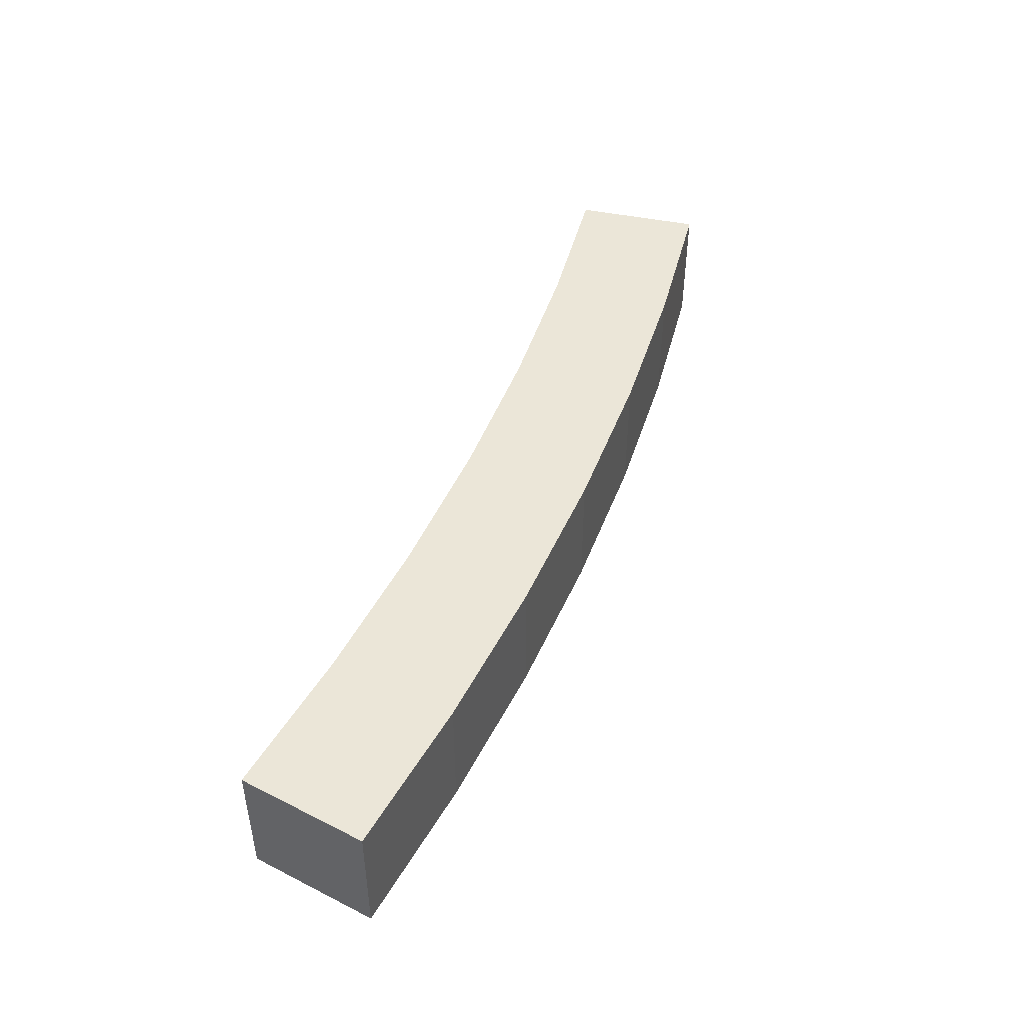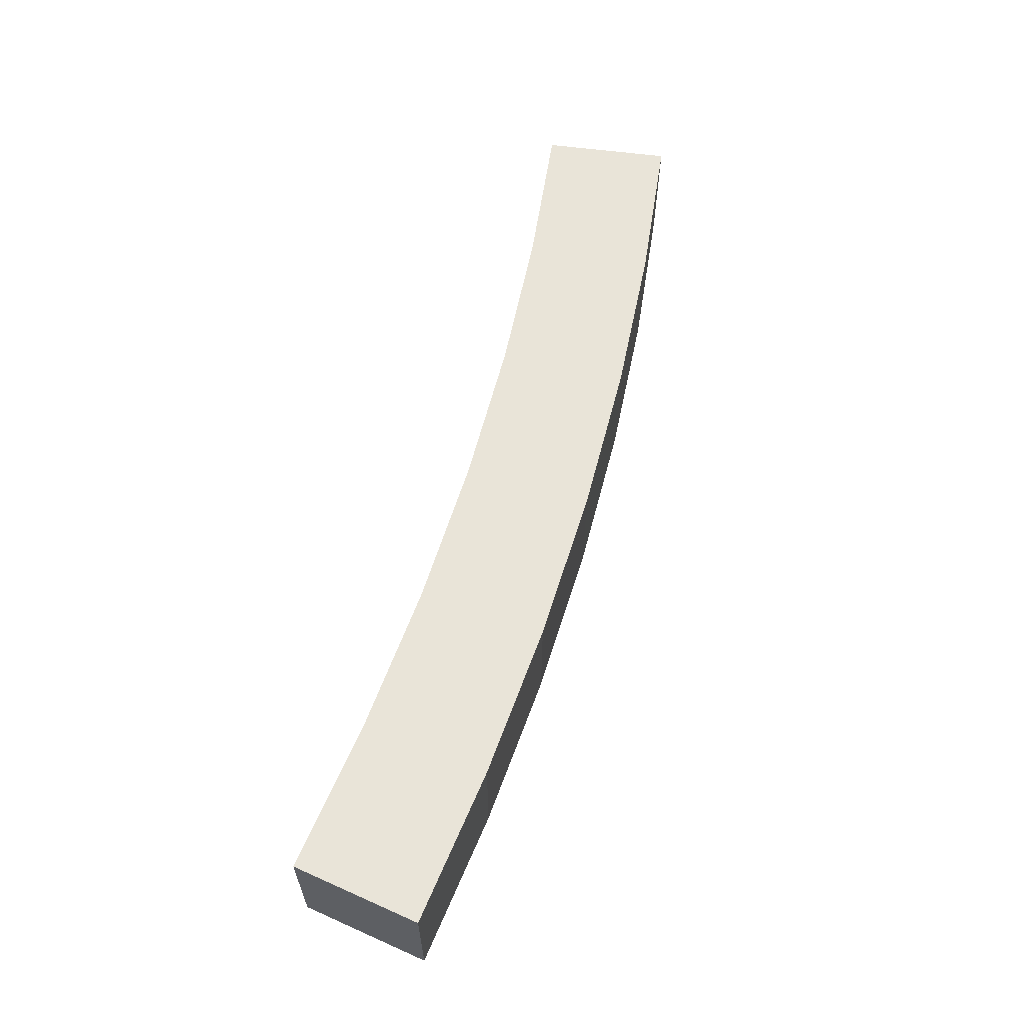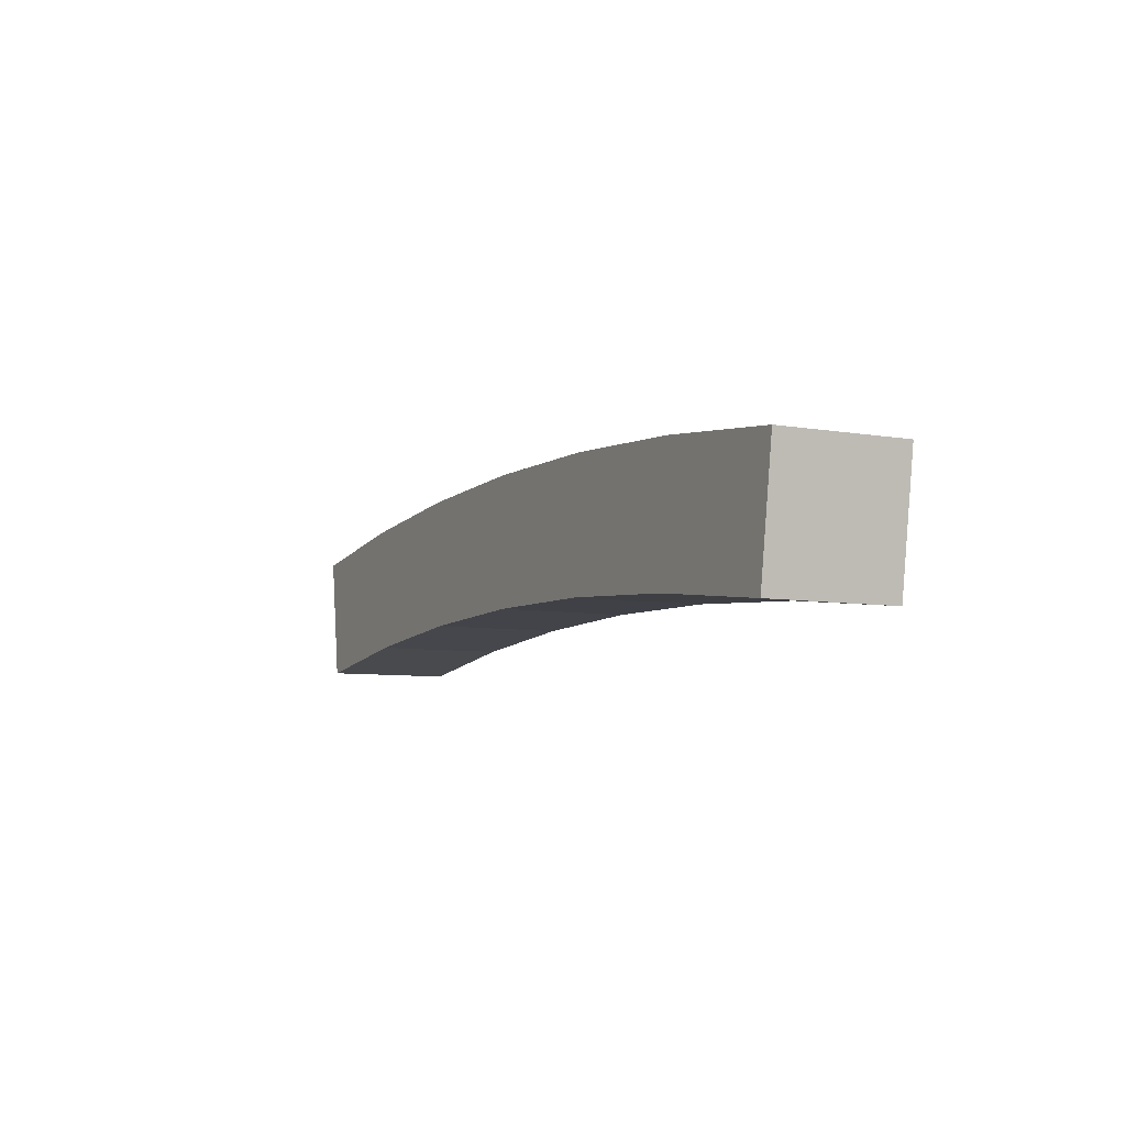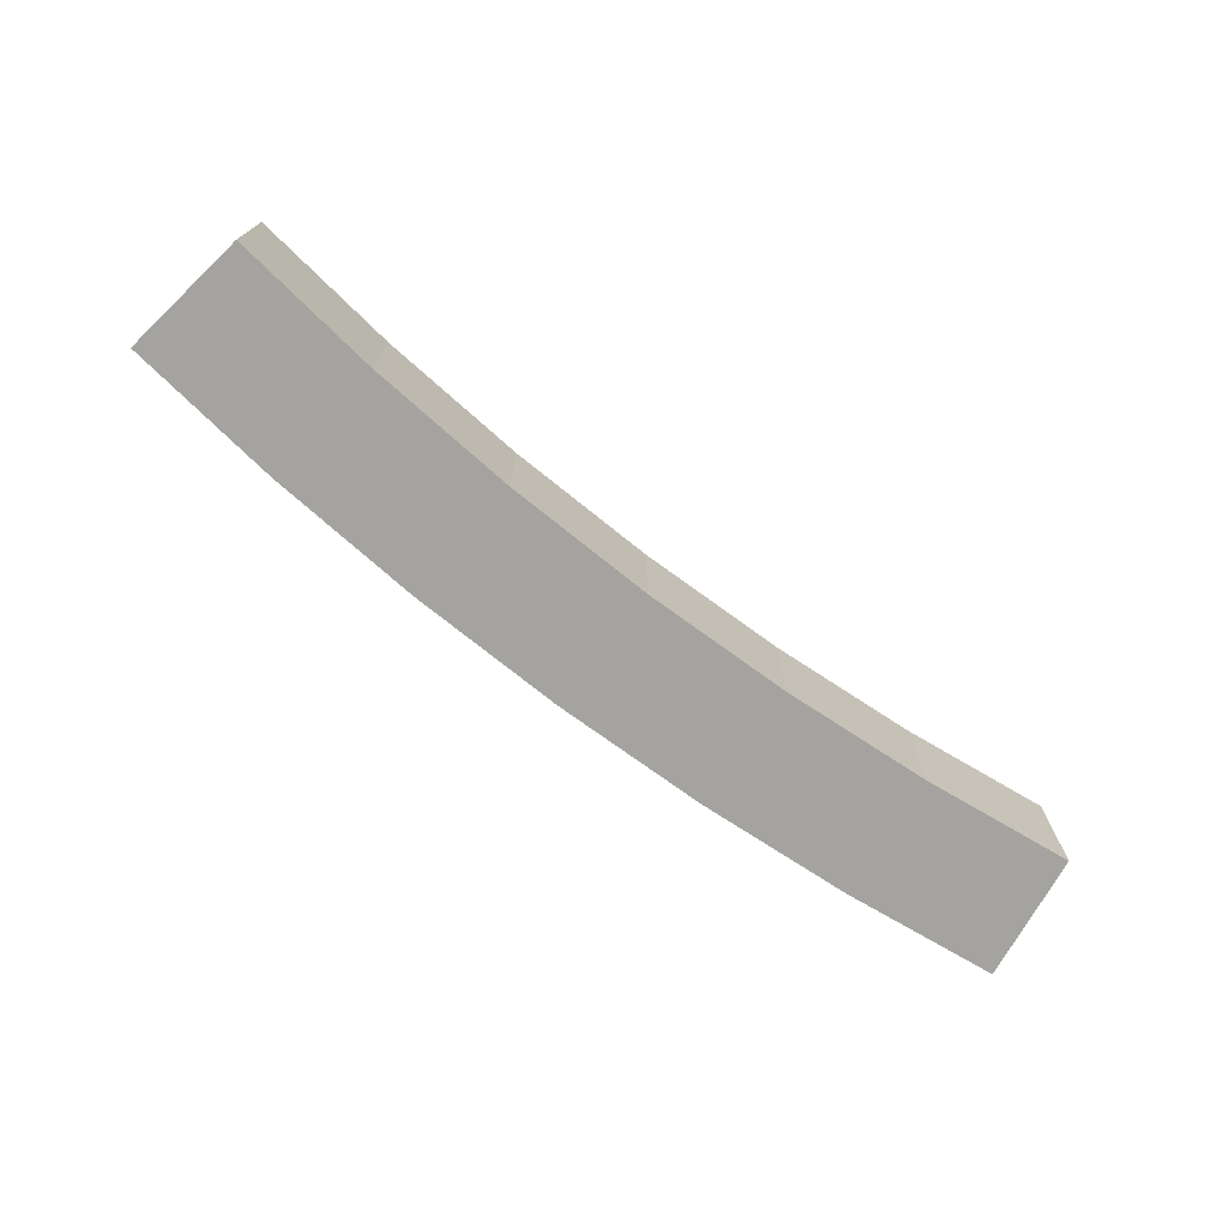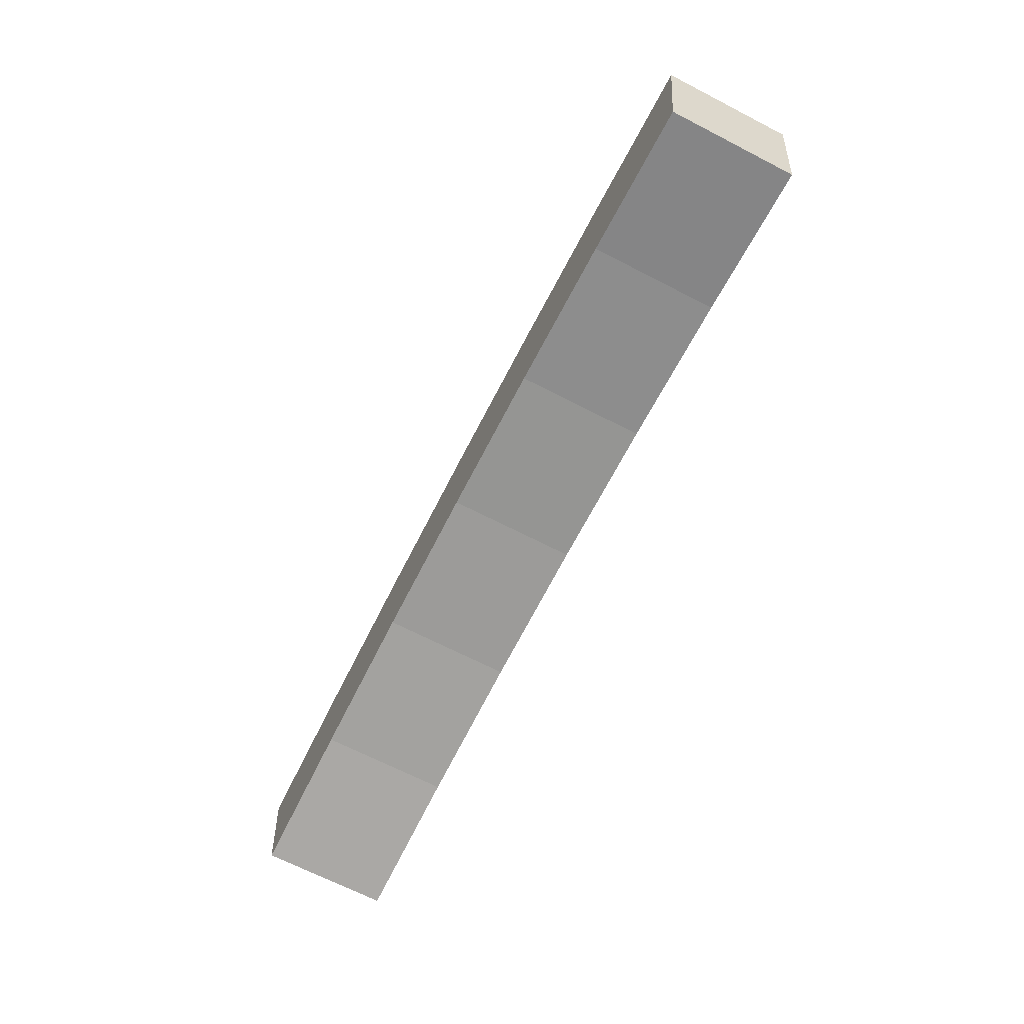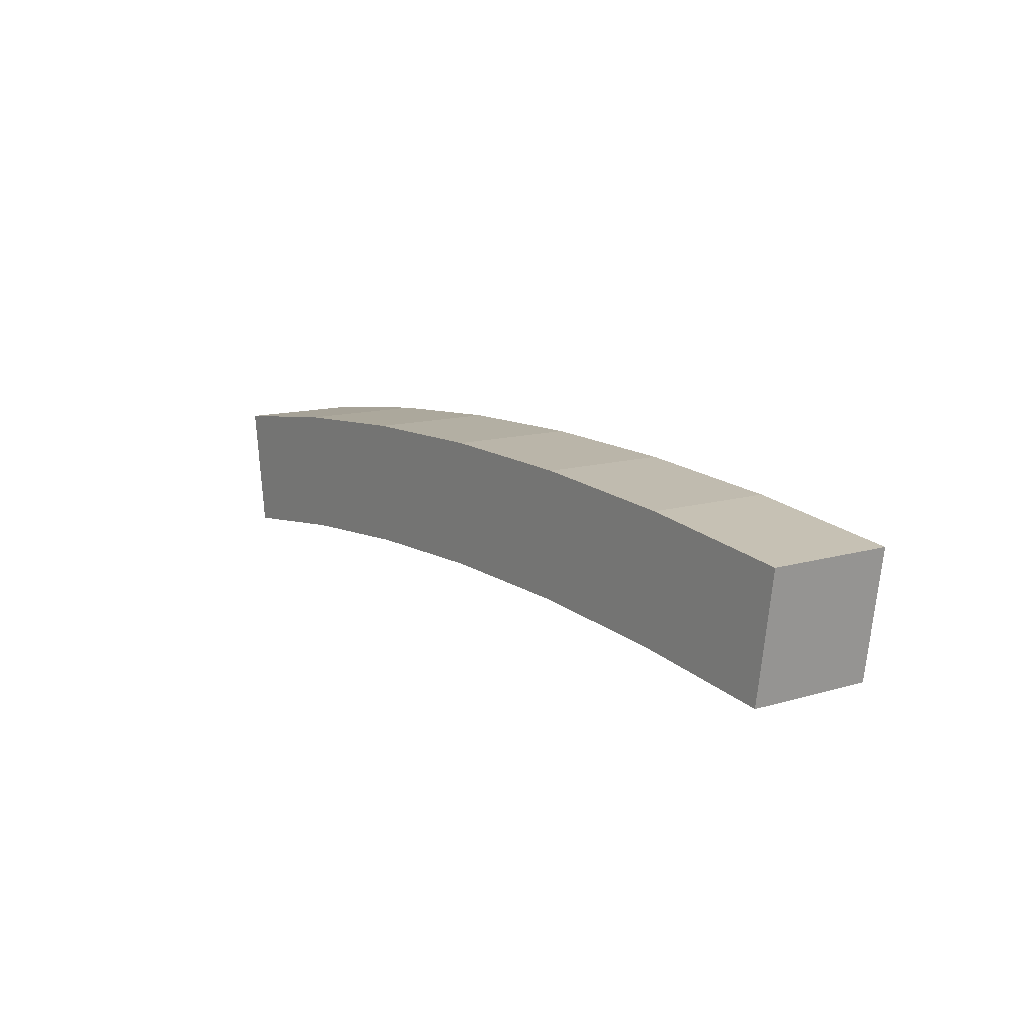
<metadata>
{"format":"obj","ext":"obj","renderer":"f3d","projection":"perspective","resolution":1024,"background":"white","views":[{"elev":46.4,"azim":-68.5,"up":"+Y"},{"elev":60.6,"azim":-74.0,"up":"+Y"},{"elev":-7.2,"azim":-116.7,"up":"+Z"},{"elev":-72.9,"azim":142.4,"up":"+Y"},{"elev":-68.6,"azim":62.8,"up":"+Z"},{"elev":12.4,"azim":55.2,"up":"+Z"}]}
</metadata>
<code>
v -3.668 -0 0.3127
v -2.74 0 -0.5801
v -2.45 -0 0.4629
v 1.227 1 0.5532
v 1e-06 1 0.5833
v 1e-06 -0 0.5833
v 2.45 1 0.4629
v 1.227 -0 0.5532
v 3.668 1 0.3127
v 2.45 -0 0.4629
v -1.178 0 -0.4456
v -1.963 0 -0.5035
v -1.227 1 0.5532
v -1.227 -0 0.5532
v -2.45 1 0.4629
v -3.668 1 0.3127
v -2.74 1 -0.5801
v -3.522 1 -0.6764
v -1e-06 1 -0.4167
v -1.178 1 -0.4456
v 2.352 0 -0.5323
v 2.352 1 -0.5323
v 3.522 1 -0.6765
v -2.352 0 -0.5322
v 1.178 0 -0.4456
v 1.178 1 -0.4456
v -1.963 1 -0.5035
v -1e-06 0 -0.4167
v -3.522 0 -0.6764
v 3.668 -0 0.3127
v 3.522 0 -0.6764
v -2.352 1 -0.5322
f 1 2 3
f 4 5 6
f 7 4 8
f 9 7 10
f 5 13 14
f 13 15 3
f 16 1 15
f 17 2 29
f 21 22 23
f 24 2 17
f 25 26 22
f 28 19 26
f 26 19 5
f 4 26 5
f 4 7 26
f 26 7 22
f 22 7 9
f 13 20 27
f 2 1 29
f 11 6 14
f 25 10 8
f 14 12 11
f 3 2 24
f 30 10 21
f 21 10 25
f 8 6 25
f 25 6 28
f 28 6 11
f 14 3 12
f 3 24 12
f 15 27 32
f 29 18 17
f 28 11 19
f 27 20 11
f 15 32 17
f 11 20 19
f 15 13 27
f 16 15 17
f 8 4 6
f 10 7 8
f 30 9 10
f 6 5 14
f 14 13 3
f 15 1 3
f 11 12 27
f 13 5 20
f 17 32 24
f 21 25 22
f 24 32 27
f 27 12 24
f 25 28 26
f 23 9 30
f 30 31 23
f 23 22 9
f 30 21 31
f 31 21 23
f 5 19 20
f 16 17 18
f 29 1 16
f 18 29 16

</code>
